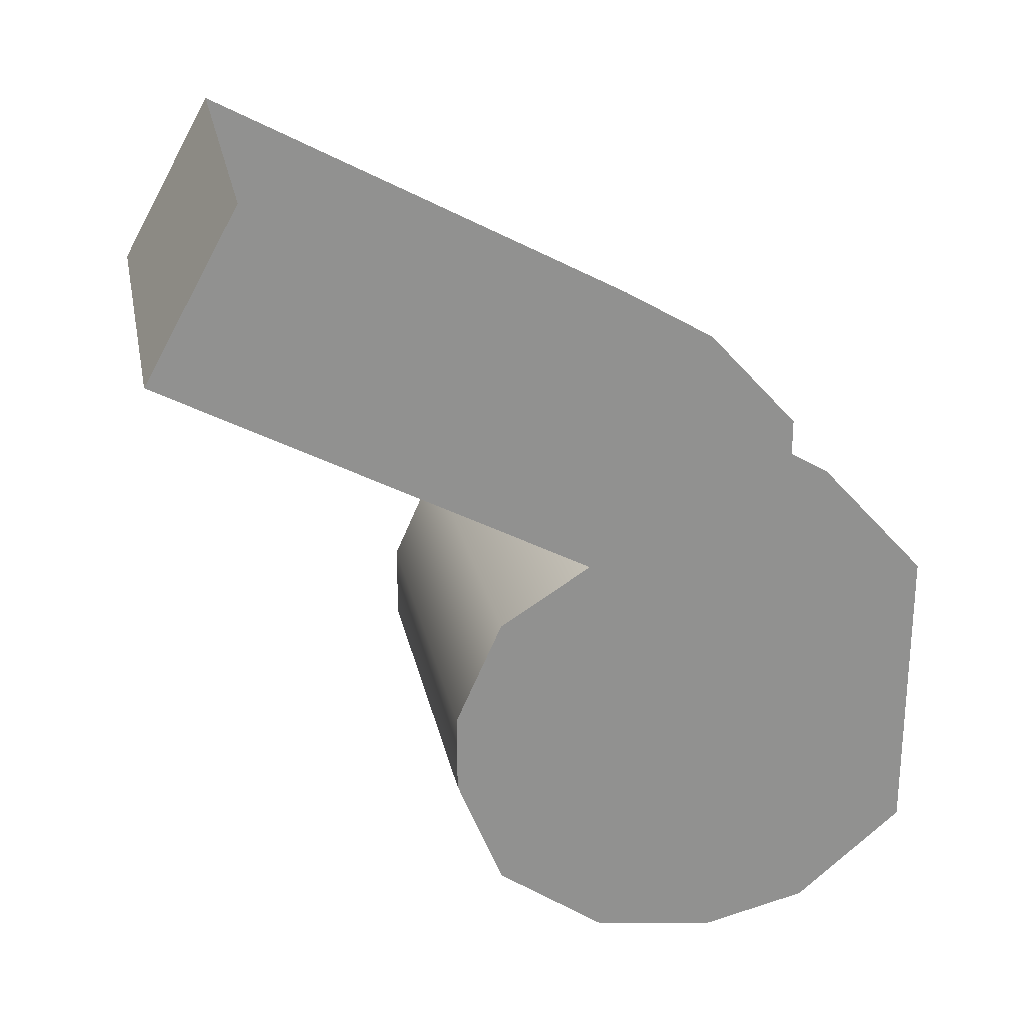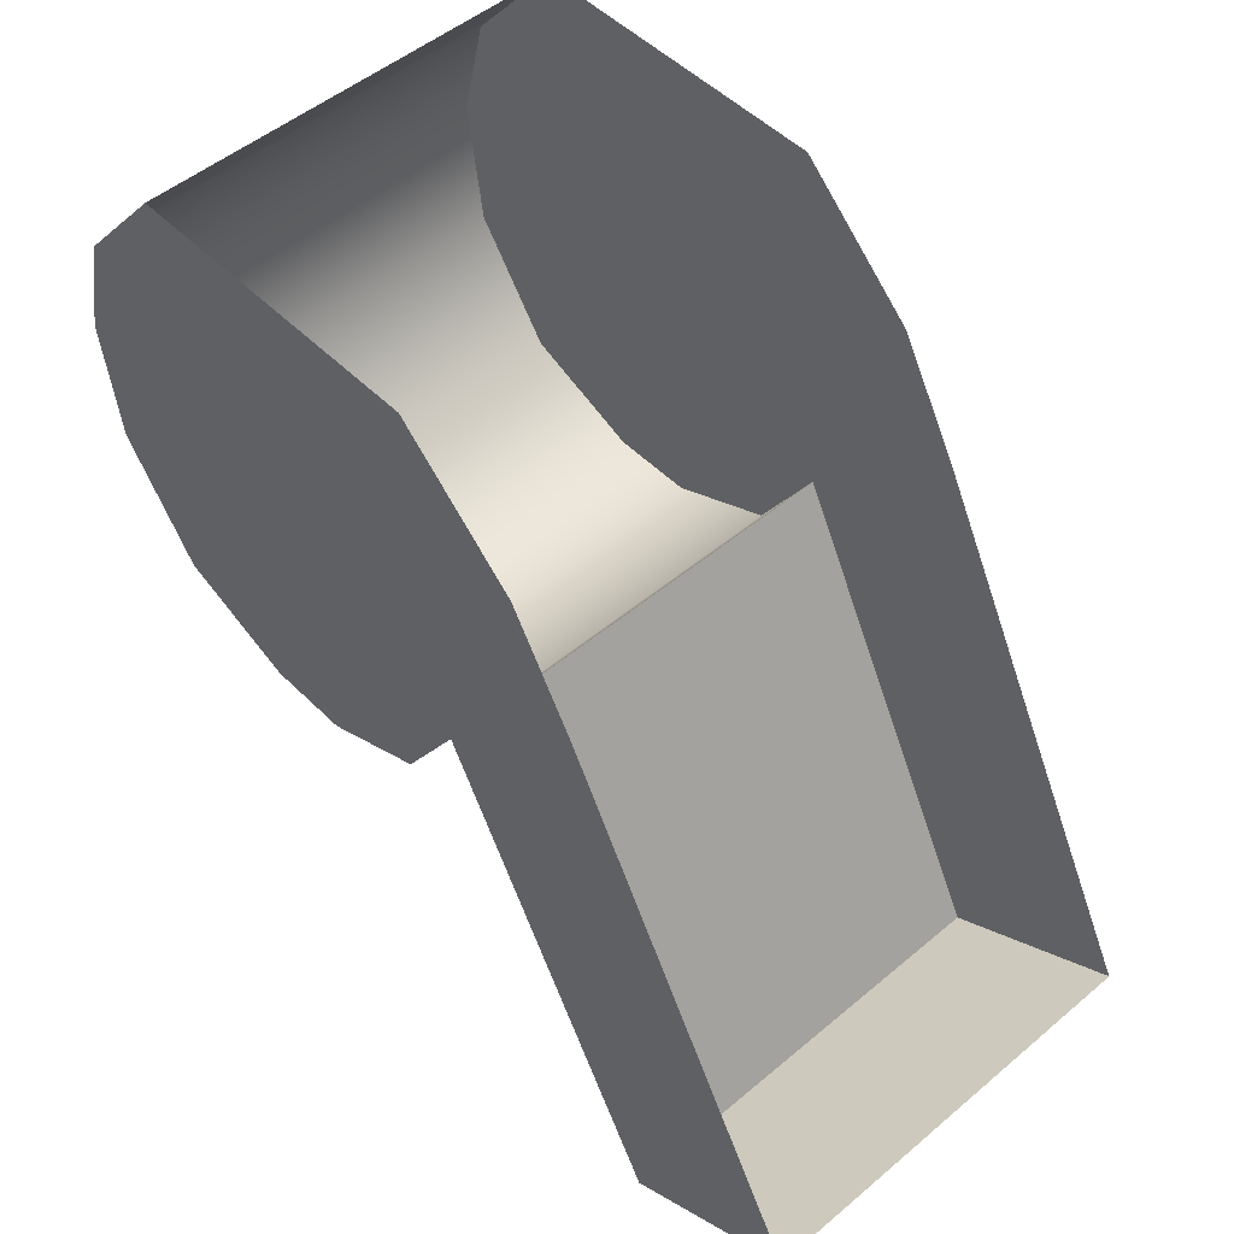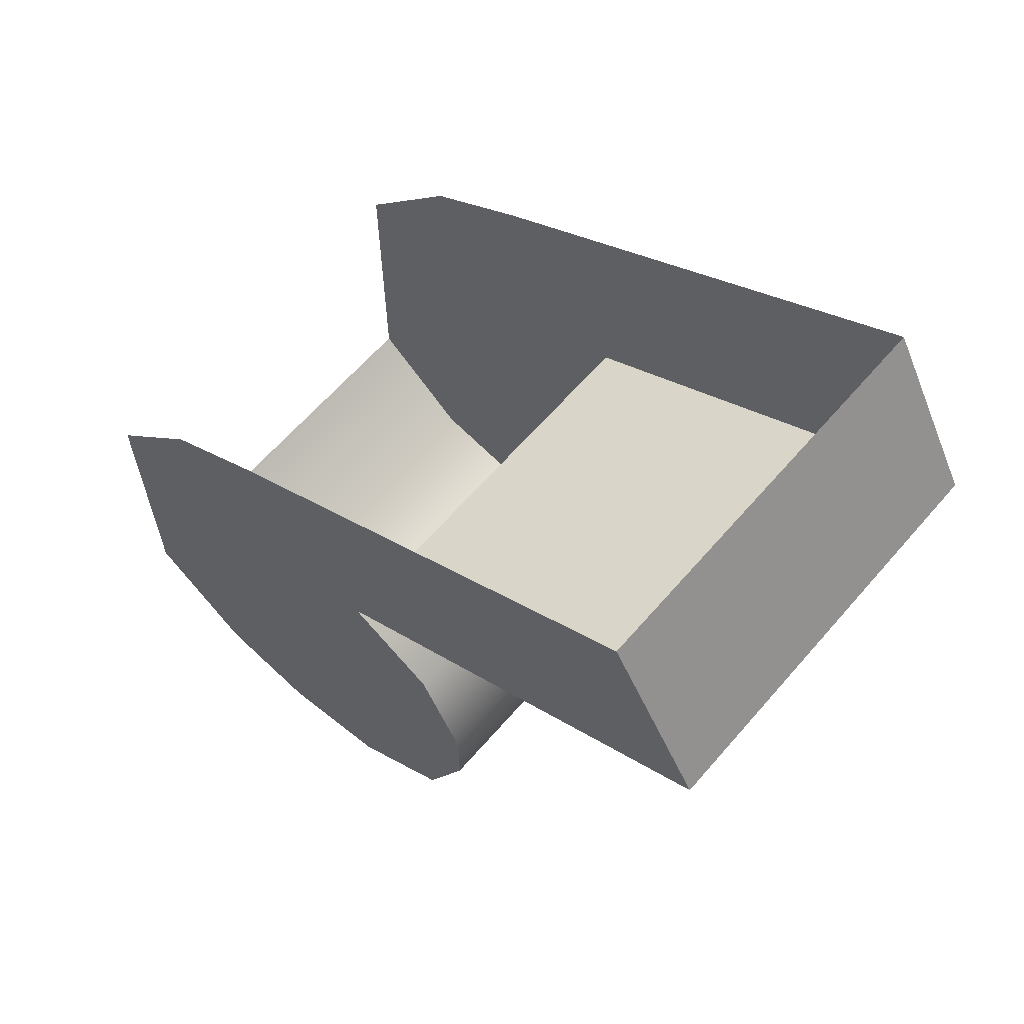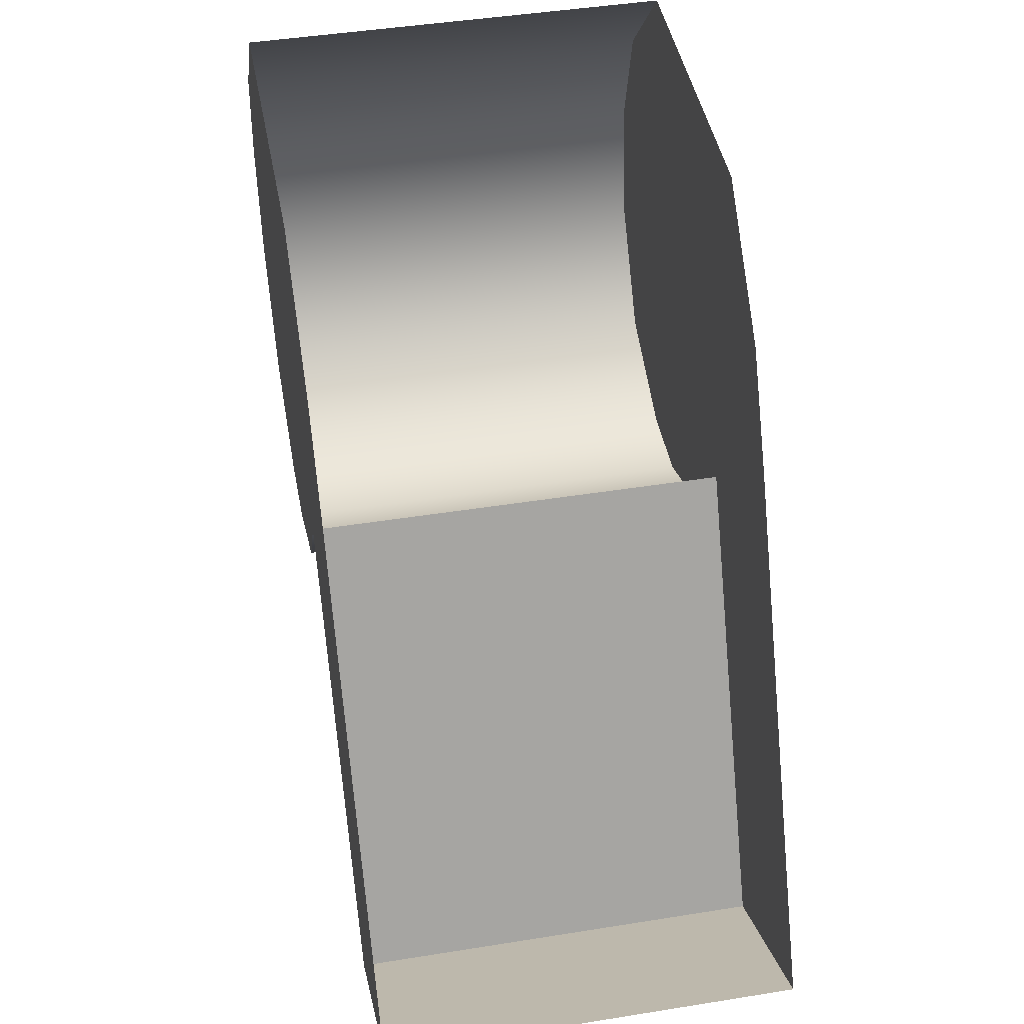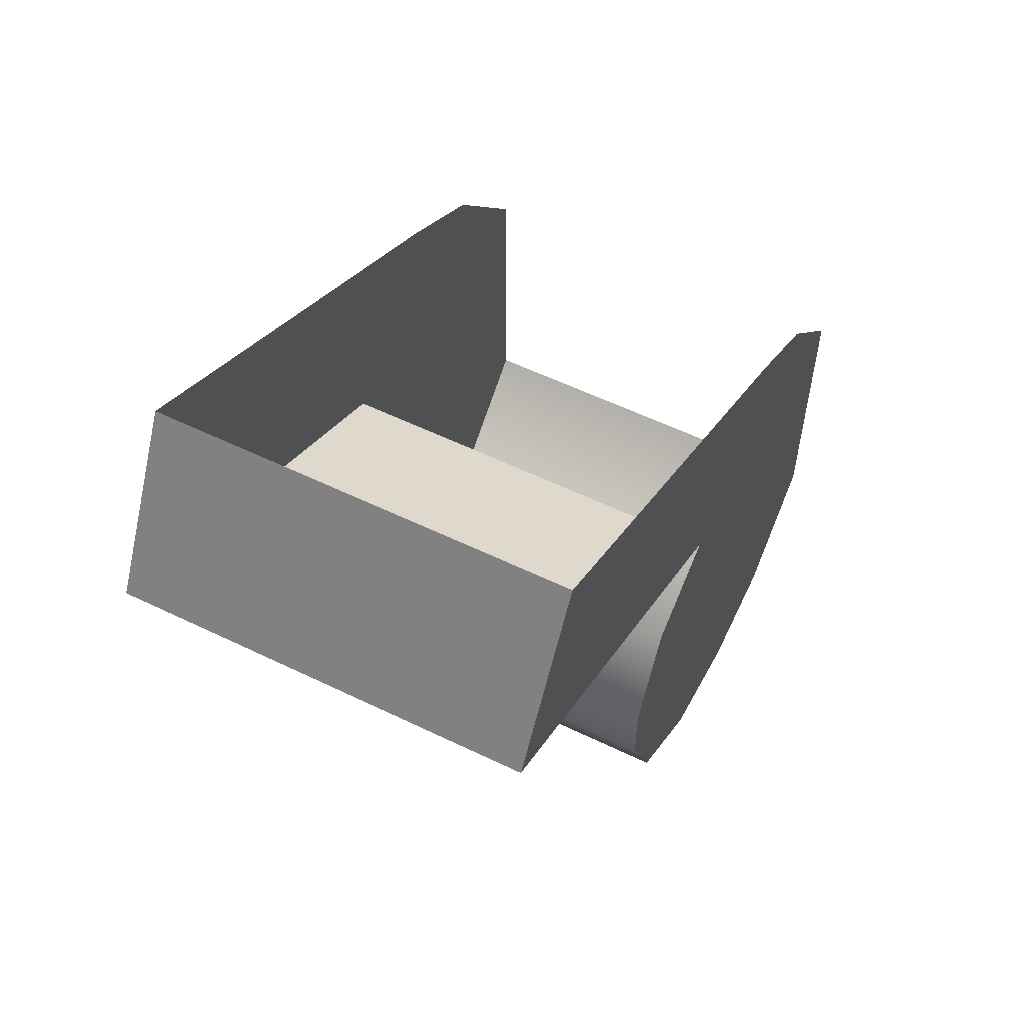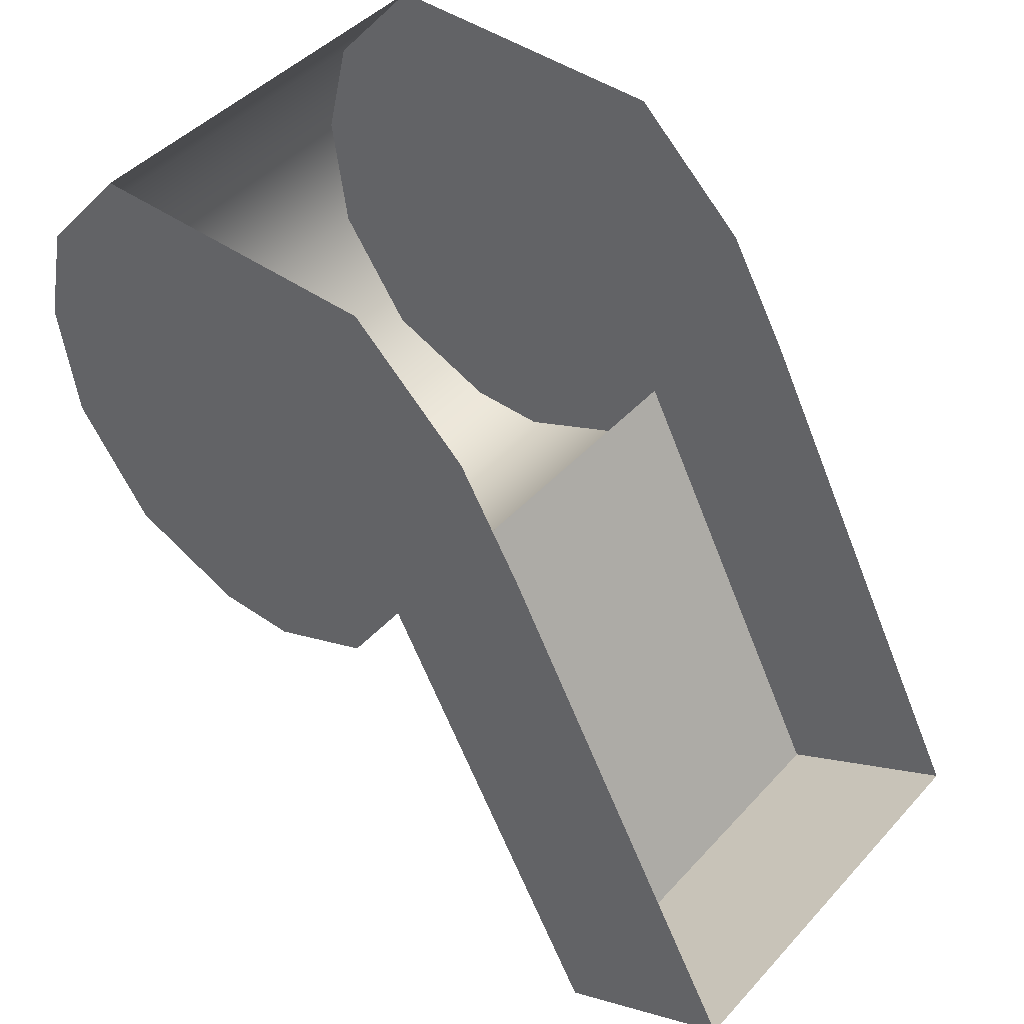
<metadata>
{"format":"obj","ext":"obj","renderer":"f3d","projection":"perspective","resolution":1024,"background":"white","views":[{"elev":24.3,"azim":78.6,"up":"+Z"},{"elev":50.3,"azim":-42.7,"up":"+Y"},{"elev":63.0,"azim":-49.2,"up":"+Z"},{"elev":44.8,"azim":-10.6,"up":"+Y"},{"elev":56.8,"azim":26.8,"up":"+Z"},{"elev":44.7,"azim":-50.9,"up":"+Y"}]}
</metadata>
<code>
o sponza_208
v 30.2 66.6 18.24
v 30.2 66.6 18.37
v 30.2 66.68 18.54
v 30.2 66.68 18.04
v 30.2 67.06 17.89
v 30.2 67.06 18.88
v 30.2 67.24 18.78
v 30.2 67.24 17.93
v 30.2 67.42 18.58
v 30.2 67.42 18.08
v 30.2 66.83 18.64
v 30.2 66.86 17.91
v 30.2 66.11 19.01
v 30.2 66.27 19.3
v 30.89 67.24 17.93
v 30.89 67.06 17.89
v 30.89 67.42 18.08
v 30.89 66.68 18.54
v 30.89 66.83 18.64
v 30.89 66.86 17.91
v 30.89 66.68 18.04
v 30.89 66.11 19.01
v 30.89 66.27 19.3
v 30.89 66.6 18.24
v 30.89 66.6 18.37
v 30.89 67.24 18.78
v 30.89 67.06 18.88
v 30.89 67.42 18.58
v 30.2 66.6 18.24
v 30.2 66.6 18.37
v 30.2 66.68 18.54
v 30.2 66.68 18.04
v 30.2 67.06 17.89
v 30.2 67.24 17.93
v 30.2 67.42 18.08
v 30.2 66.86 17.91
v 30.2 66.83 18.64
v 30.2 66.83 18.64
v 30.2 66.11 19.01
v 30.2 66.11 19.01
v 30.2 66.27 19.3
v 30.89 67.24 17.93
v 30.89 67.06 17.89
v 30.89 67.42 18.08
v 30.89 66.68 18.54
v 30.89 66.83 18.64
v 30.89 66.83 18.64
v 30.89 66.86 17.91
v 30.89 66.68 18.04
v 30.89 66.11 19.01
v 30.89 66.11 19.01
v 30.89 66.27 19.3
v 30.89 66.6 18.24
v 30.89 66.6 18.37
f 29 30 31
f 29 31 32
f 33 6 7
f 33 7 34
f 34 7 9
f 34 9 35
f 37 6 33
f 37 33 36
f 32 31 37
f 32 37 36
f 37 39 41
f 37 41 6
f 8 42 43
f 8 43 5
f 44 42 8
f 44 8 10
f 45 46 38
f 45 38 3
f 12 48 49
f 12 49 4
f 11 47 50
f 11 50 40
f 13 51 52
f 13 52 14
f 53 21 18
f 53 18 54
f 26 27 16
f 26 16 15
f 28 26 15
f 28 15 17
f 16 27 19
f 16 19 20
f 21 20 19
f 21 19 18
f 19 27 23
f 19 23 22
f 2 1 24
f 2 24 25
f 1 4 49
f 1 49 24
f 43 48 12
f 43 12 5
f 25 45 3
f 25 3 2

</code>
